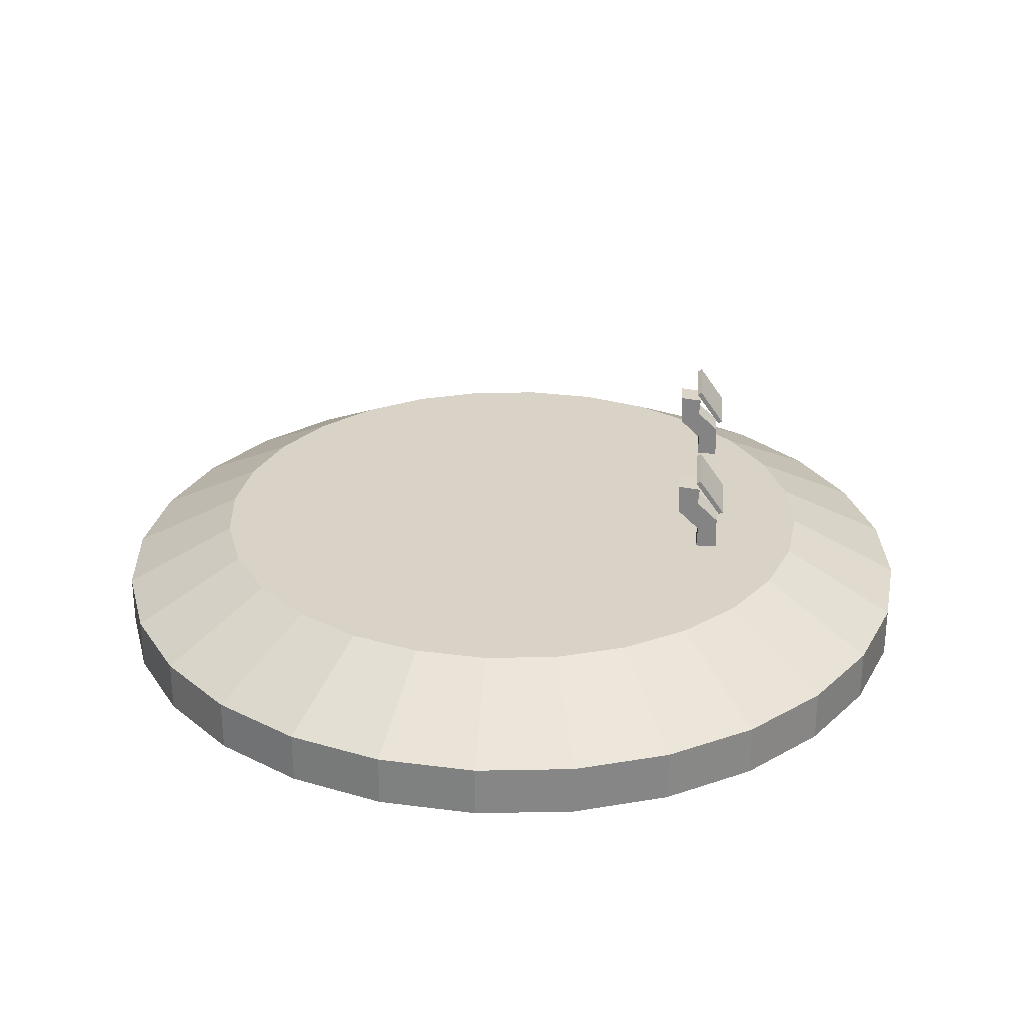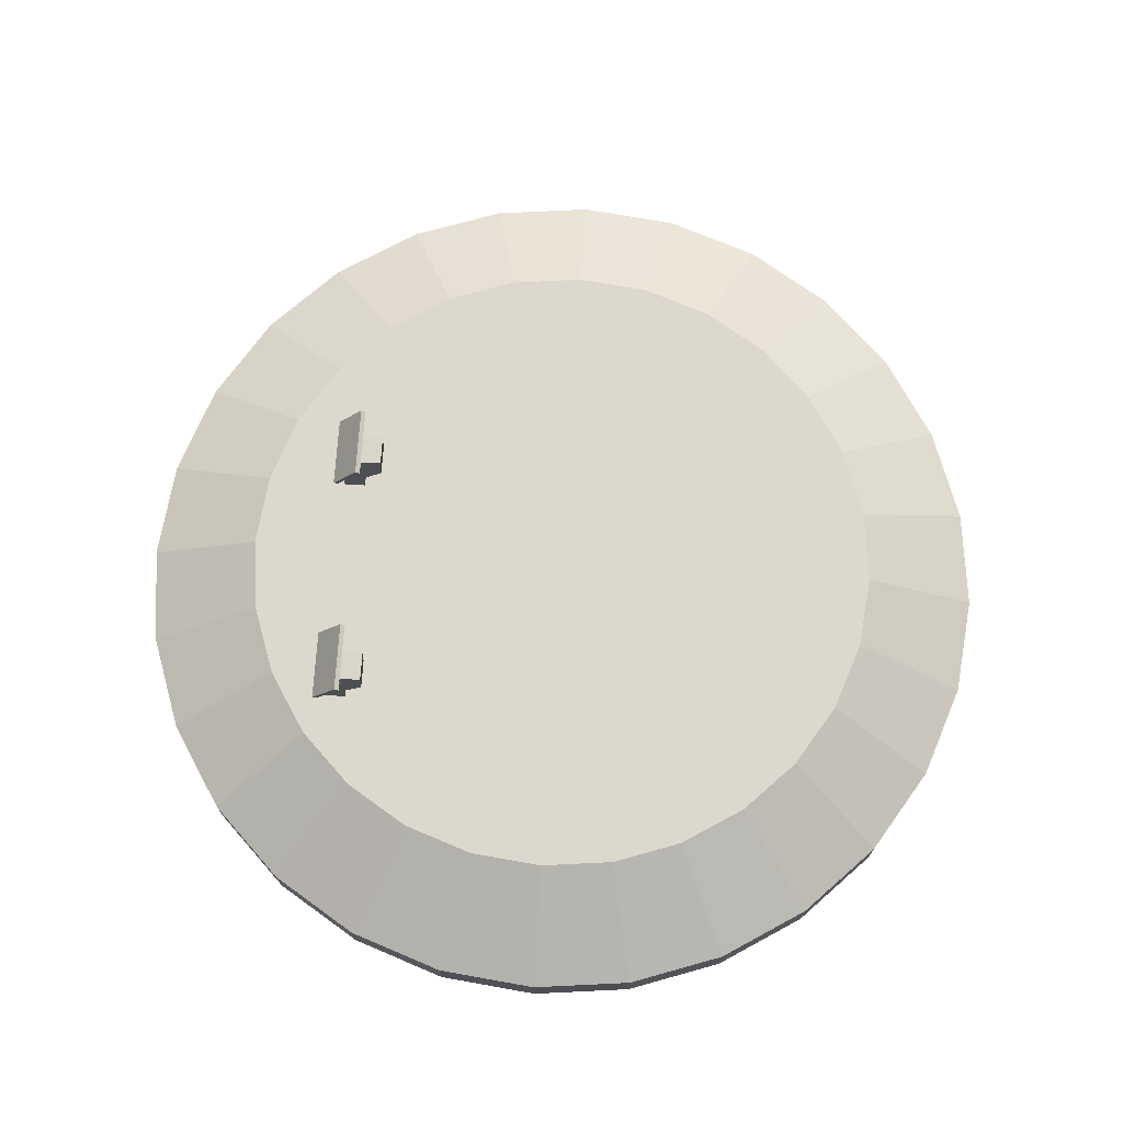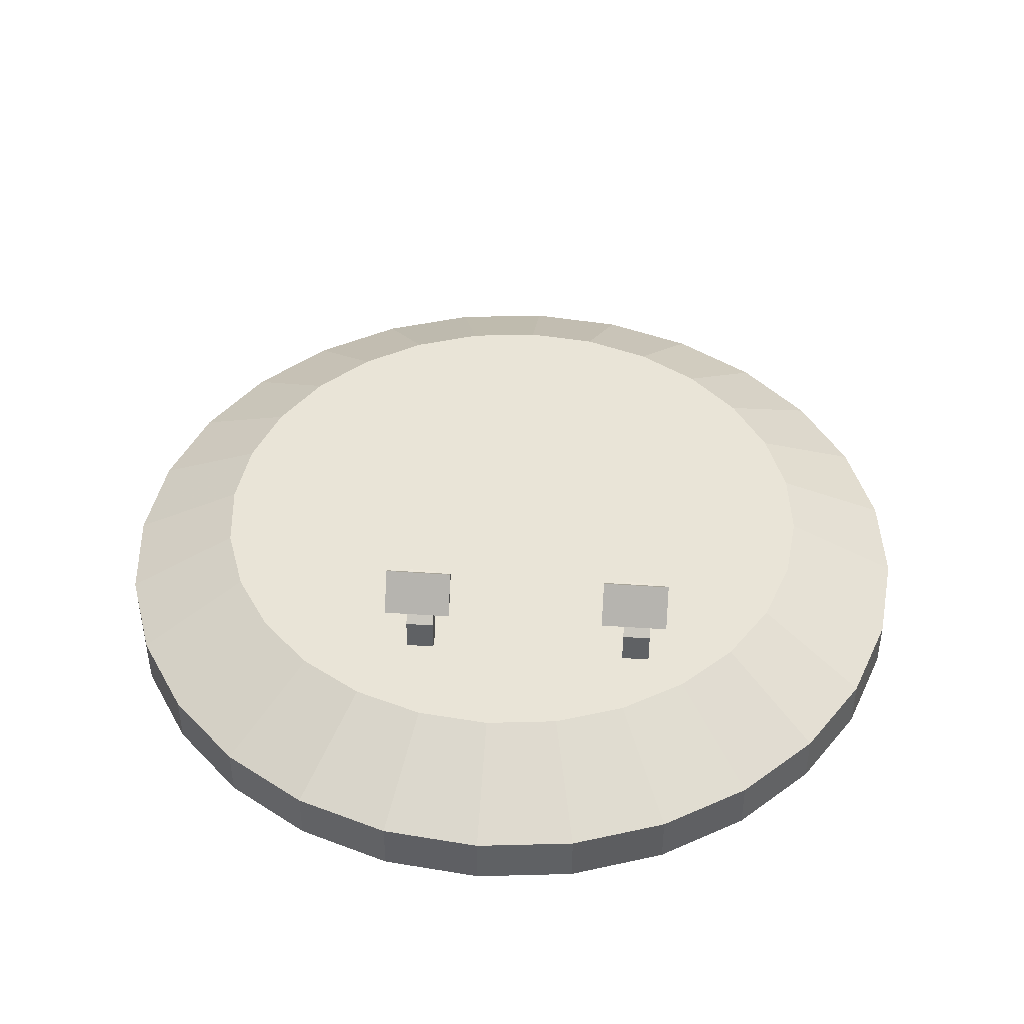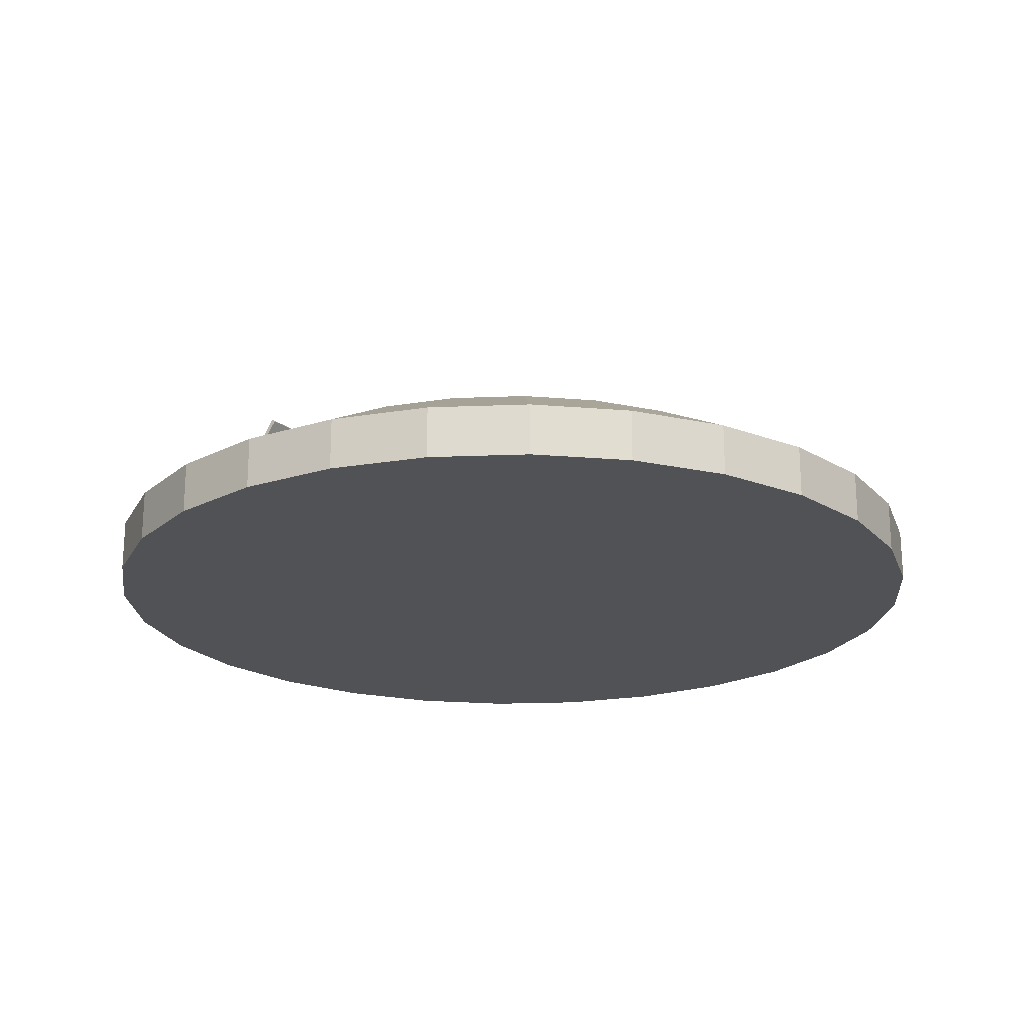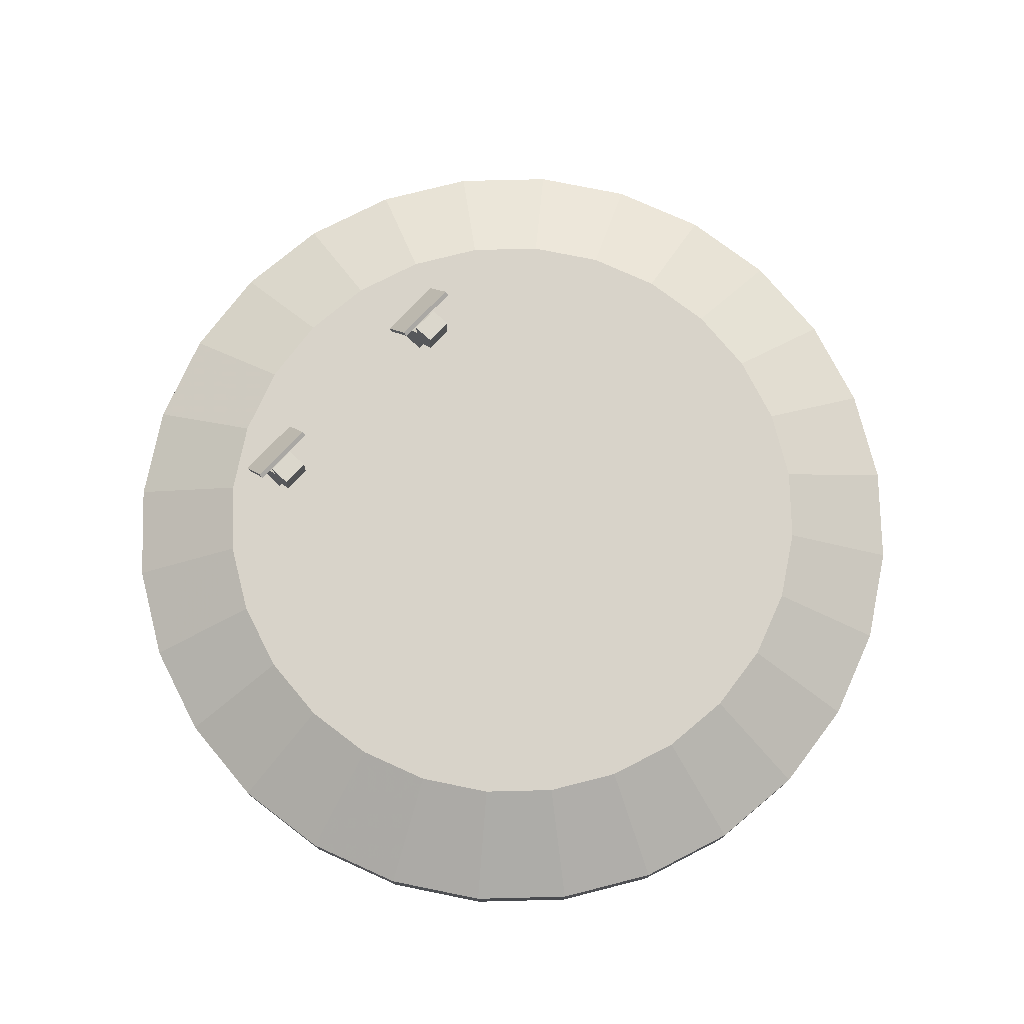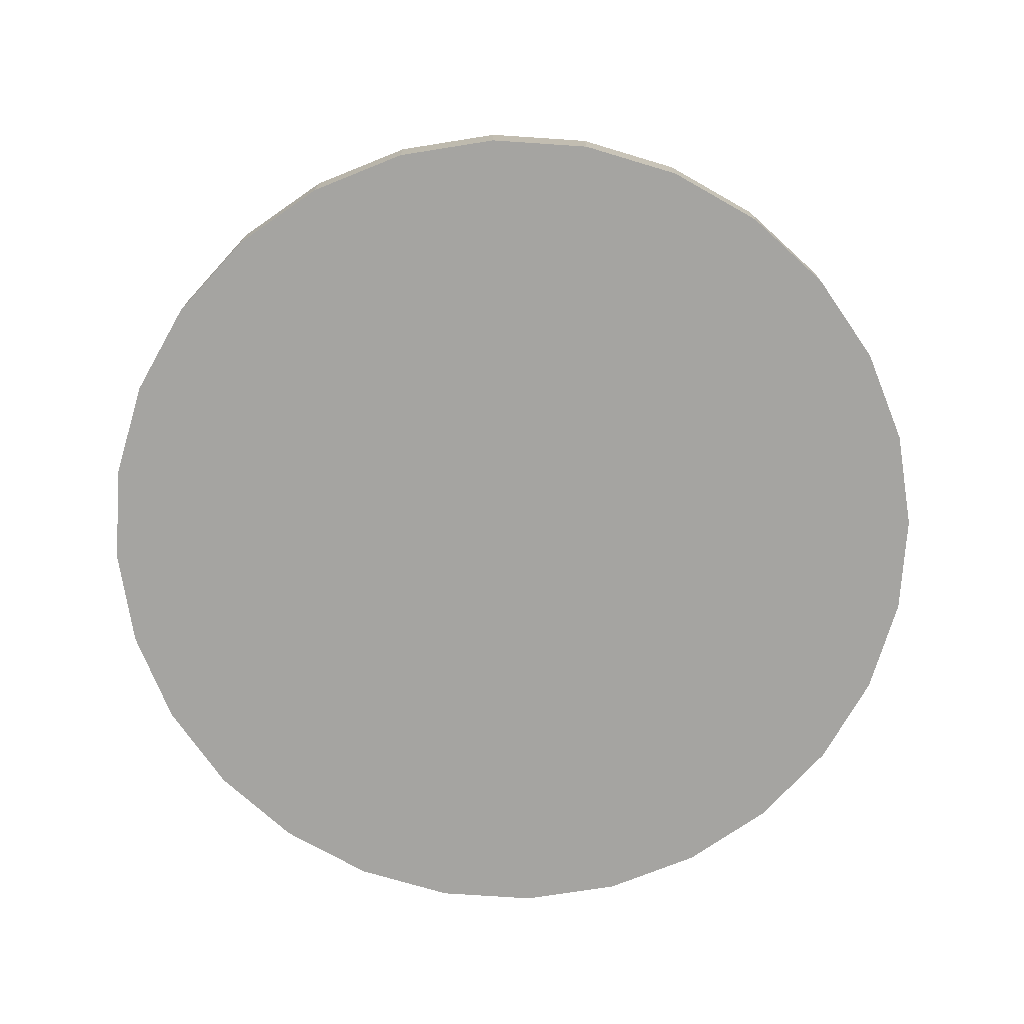
<metadata>
{"format":"obj","ext":"obj","renderer":"f3d","projection":"perspective","resolution":1024,"background":"white","views":[{"elev":28.0,"azim":4.8,"up":"+Y"},{"elev":72.2,"azim":-176.3,"up":"+Y"},{"elev":43.5,"azim":94.7,"up":"+Y"},{"elev":-20.7,"azim":-143.7,"up":"+Y"},{"elev":75.9,"azim":-136.4,"up":"+Y"},{"elev":-73.4,"azim":-113.1,"up":"+Y"}]}
</metadata>
<code>
v 5.333 -0.5995 -1.217
v 4.928 -0.5995 -2.373
v 4.277 -0.5995 -3.41
v 3.41 -0.5995 -4.277
v 2.373 -0.5995 -4.928
v 1.217 -0.5995 -5.333
v 0 -0.5995 -5.47
v -1.217 -0.5995 -5.333
v -2.373 -0.5995 -4.928
v -3.41 -0.5995 -4.277
v -4.277 -0.5995 -3.41
v -4.928 -0.5995 -2.373
v -5.333 -0.5995 -1.217
v -5.47 -0.5995 -0
v -5.333 -0.5995 1.217
v -4.928 -0.5995 2.373
v -4.277 -0.5995 3.41
v -3.41 -0.5995 4.277
v -2.373 -0.5995 4.928
v -1.217 -0.5995 5.333
v -0 -0.5995 5.47
v 1.217 -0.5995 5.333
v 2.373 -0.5995 4.928
v 3.41 -0.5995 4.277
v 4.277 -0.5995 3.41
v 4.928 -0.5995 2.373
v 5.333 -0.5995 1.217
v 5.47 -0.5995 0
v 5.333 0.04047 -1.217
v 4.928 0.04047 -2.373
v 4.277 0.04047 -3.41
v 3.41 0.04047 -4.277
v 2.373 0.04047 -4.928
v 1.217 0.04047 -5.333
v 0 0.04047 -5.47
v -1.217 0.04047 -5.333
v -2.373 0.04047 -4.928
v -3.41 0.04047 -4.277
v -4.277 0.04047 -3.41
v -4.928 0.04047 -2.373
v -5.333 0.04047 -1.217
v -5.47 0.04047 -0
v -5.333 0.04047 1.217
v -4.928 0.04047 2.373
v -4.277 0.04047 3.41
v -3.41 0.04047 4.277
v -2.373 0.04047 4.928
v -1.217 0.04047 5.333
v -0 0.04047 5.47
v 1.217 0.04047 5.333
v 2.373 0.04047 4.928
v 3.41 0.04047 4.277
v 4.277 0.04047 3.41
v 4.928 0.04047 2.373
v 5.333 0.04047 1.217
v 5.47 0.04047 0
v 0 -0.5995 0
v 3.94 0.7805 -0.8992
v 3.641 0.7805 -1.753
v 0 0.7805 0
v 3.159 0.7805 -2.52
v 2.52 0.7805 -3.159
v 1.753 0.7805 -3.641
v 0.8992 0.7805 -3.94
v 0 0.7805 -4.041
v -0.8992 0.7805 -3.94
v -1.753 0.7805 -3.641
v -2.52 0.7805 -3.159
v -3.159 0.7805 -2.52
v -3.641 0.7805 -1.753
v -3.94 0.7805 -0.8992
v -4.041 0.7805 0
v -3.94 0.7805 0.8992
v -3.641 0.7805 1.753
v -3.159 0.7805 2.52
v -2.52 0.7805 3.159
v -1.753 0.7805 3.641
v -0.8992 0.7805 3.94
v 0 0.7805 4.041
v 0.8992 0.7805 3.94
v 1.753 0.7805 3.641
v 2.52 0.7805 3.159
v 3.159 0.7805 2.52
v 3.641 0.7805 1.753
v 3.94 0.7805 0.8992
v 4.041 0.7805 1e-06
v 2.927 1.598 1.432
v 2.979 1.625 1.432
v 2.61 2.043 1.432
v 2.661 2.082 1.432
v 2.61 2.043 0.5905
v 2.661 2.082 0.5905
v 2.927 1.598 0.5905
v 2.979 1.625 0.5905
v 2.646 0.9545 -1.708
v 2.912 0.9535 -1.708
v 2.66 1.22 -1.708
v 2.908 1.357 -1.708
v 2.66 1.22 -2.057
v 2.908 1.357 -2.057
v 2.646 0.9545 -2.057
v 2.912 0.9535 -2.057
v 2.395 1.47 -1.708
v 2.643 1.607 -1.708
v 2.643 1.607 -2.057
v 2.395 1.47 -2.057
v 2.377 1.851 -1.708
v 2.658 1.819 -1.708
v 2.658 1.819 -2.057
v 2.377 1.851 -2.057
v 2.646 0.9545 1.165
v 2.912 0.9535 1.165
v 2.66 1.22 1.165
v 2.908 1.357 1.165
v 2.66 1.22 0.8167
v 2.908 1.357 0.8167
v 2.646 0.9545 0.8167
v 2.912 0.9535 0.8167
v 2.395 1.47 1.165
v 2.643 1.607 1.165
v 2.643 1.607 0.8167
v 2.395 1.47 0.8167
v 2.377 1.851 1.165
v 2.658 1.819 1.165
v 2.658 1.819 0.8167
v 2.377 1.851 0.8167
v 2.927 1.598 -1.421
v 2.979 1.625 -1.421
v 2.61 2.043 -1.421
v 2.661 2.082 -1.421
v 2.61 2.043 -2.262
v 2.661 2.082 -2.262
v 2.927 1.598 -2.262
v 2.979 1.625 -2.262
f 1 2 30 29
f 2 3 31 30
f 3 4 32 31
f 4 5 33 32
f 5 6 34 33
f 6 7 35 34
f 7 8 36 35
f 8 9 37 36
f 9 10 38 37
f 10 11 39 38
f 11 12 40 39
f 12 13 41 40
f 13 14 42 41
f 14 15 43 42
f 15 16 44 43
f 16 17 45 44
f 17 18 46 45
f 18 19 47 46
f 19 20 48 47
f 20 21 49 48
f 21 22 50 49
f 22 23 51 50
f 23 24 52 51
f 24 25 53 52
f 25 26 54 53
f 26 27 55 54
f 27 28 56 55
f 28 1 29 56
f 2 1 57
f 3 2 57
f 4 3 57
f 5 4 57
f 6 5 57
f 7 6 57
f 8 7 57
f 9 8 57
f 10 9 57
f 11 10 57
f 12 11 57
f 13 12 57
f 14 13 57
f 15 14 57
f 16 15 57
f 17 16 57
f 18 17 57
f 19 18 57
f 20 19 57
f 21 20 57
f 22 21 57
f 23 22 57
f 24 23 57
f 25 24 57
f 26 25 57
f 27 26 57
f 28 27 57
f 1 28 57
f 58 59 60
f 59 61 60
f 61 62 60
f 62 63 60
f 63 64 60
f 64 65 60
f 65 66 60
f 66 67 60
f 67 68 60
f 68 69 60
f 69 70 60
f 70 71 60
f 71 72 60
f 72 73 60
f 73 74 60
f 74 75 60
f 75 76 60
f 76 77 60
f 77 78 60
f 78 79 60
f 79 80 60
f 80 81 60
f 81 82 60
f 82 83 60
f 83 84 60
f 84 85 60
f 85 86 60
f 86 58 60
f 29 30 59 58
f 30 31 61 59
f 31 32 62 61
f 32 33 63 62
f 33 34 64 63
f 34 35 65 64
f 35 36 66 65
f 36 37 67 66
f 37 38 68 67
f 38 39 69 68
f 39 40 70 69
f 40 41 71 70
f 41 42 72 71
f 42 43 73 72
f 43 44 74 73
f 44 45 75 74
f 45 46 76 75
f 46 47 77 76
f 47 48 78 77
f 48 49 79 78
f 49 50 80 79
f 50 51 81 80
f 51 52 82 81
f 52 53 83 82
f 53 54 84 83
f 54 55 85 84
f 55 56 86 85
f 56 29 58 86
f 87 88 90 89
f 89 90 92 91
f 91 92 94 93
f 93 94 88 87
f 88 94 92 90
f 93 87 89 91
f 95 96 98 97
f 107 108 109 110
f 99 100 102 101
f 101 102 96 95
f 96 102 100 98
f 101 95 97 99
f 97 98 104 103
f 98 100 105 104
f 100 99 106 105
f 99 97 103 106
f 103 104 108 107
f 104 105 109 108
f 105 106 110 109
f 106 103 107 110
f 111 112 114 113
f 123 124 125 126
f 115 116 118 117
f 117 118 112 111
f 112 118 116 114
f 117 111 113 115
f 113 114 120 119
f 114 116 121 120
f 116 115 122 121
f 115 113 119 122
f 119 120 124 123
f 120 121 125 124
f 121 122 126 125
f 122 119 123 126
f 127 128 130 129
f 129 130 132 131
f 131 132 134 133
f 133 134 128 127
f 128 134 132 130
f 133 127 129 131

</code>
